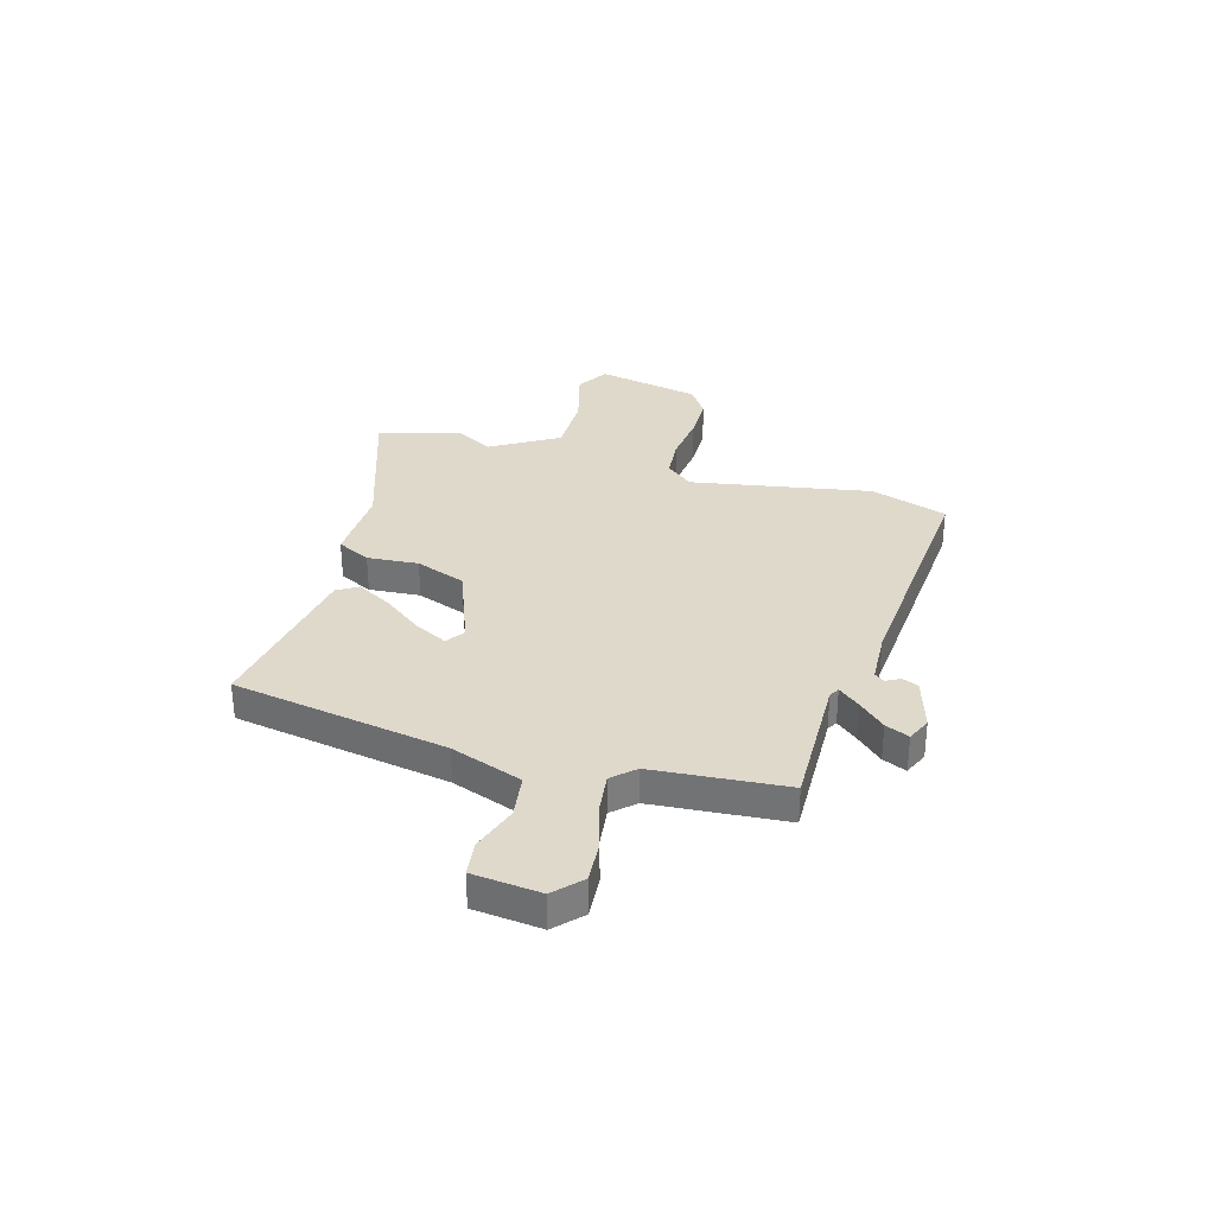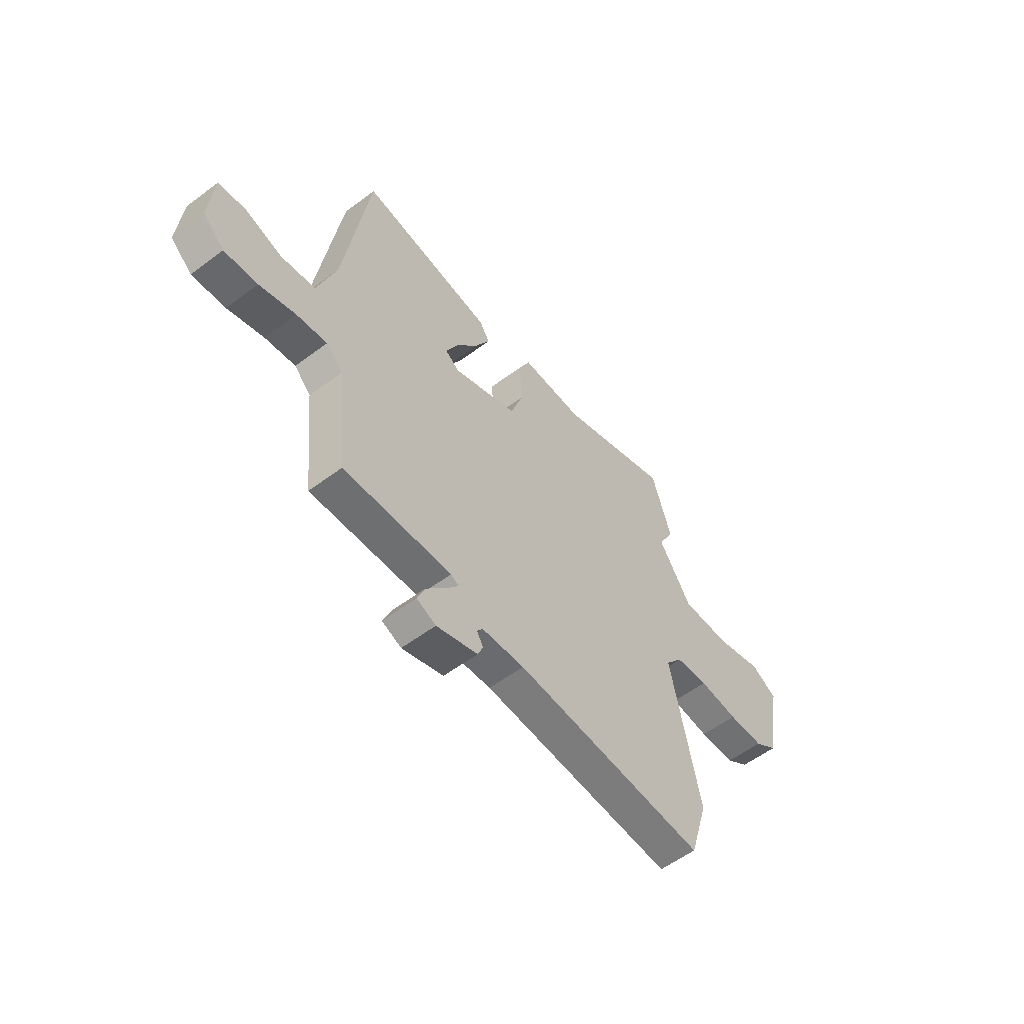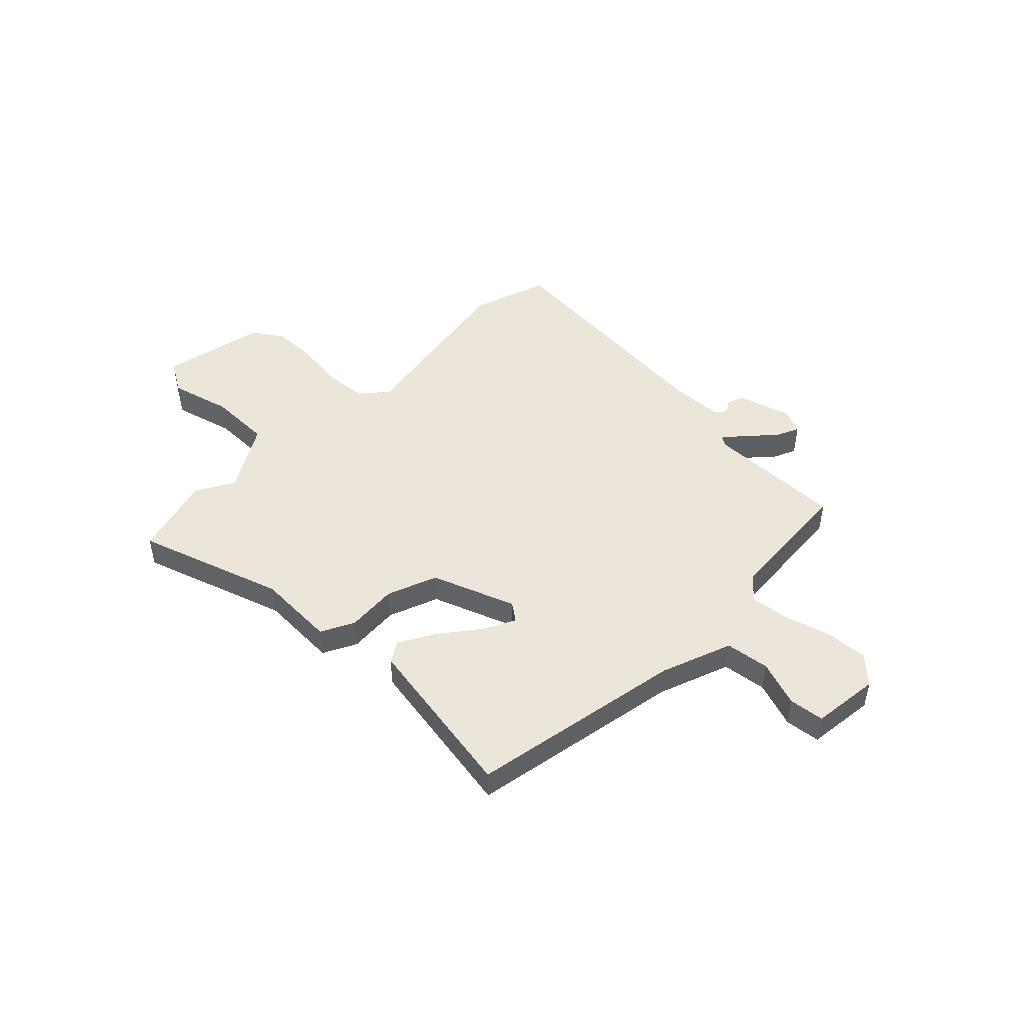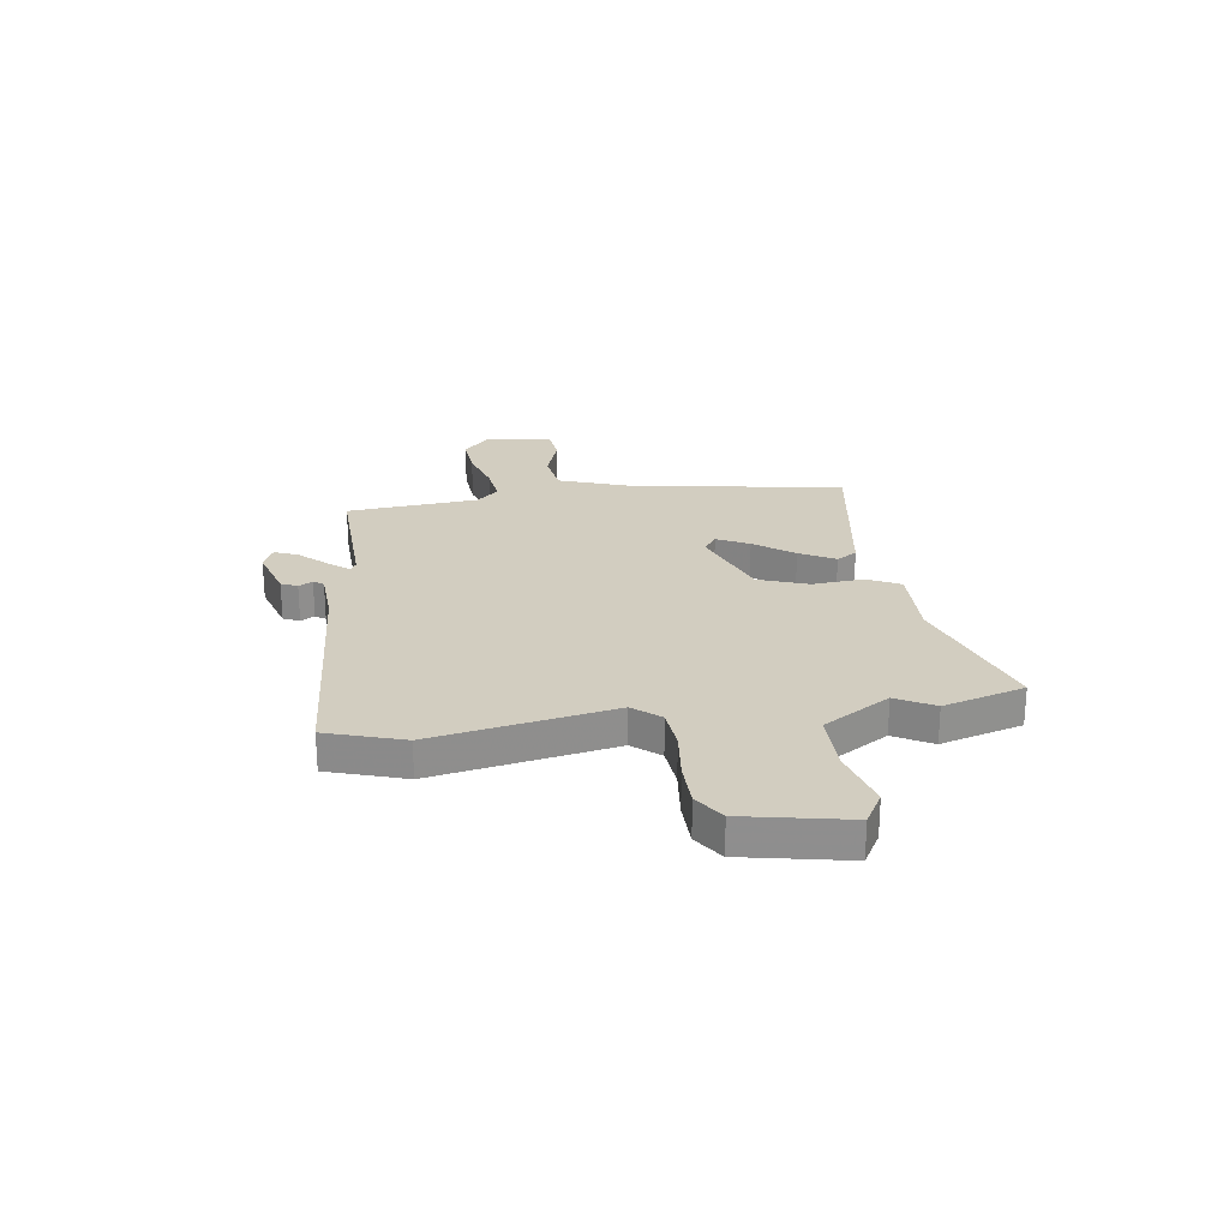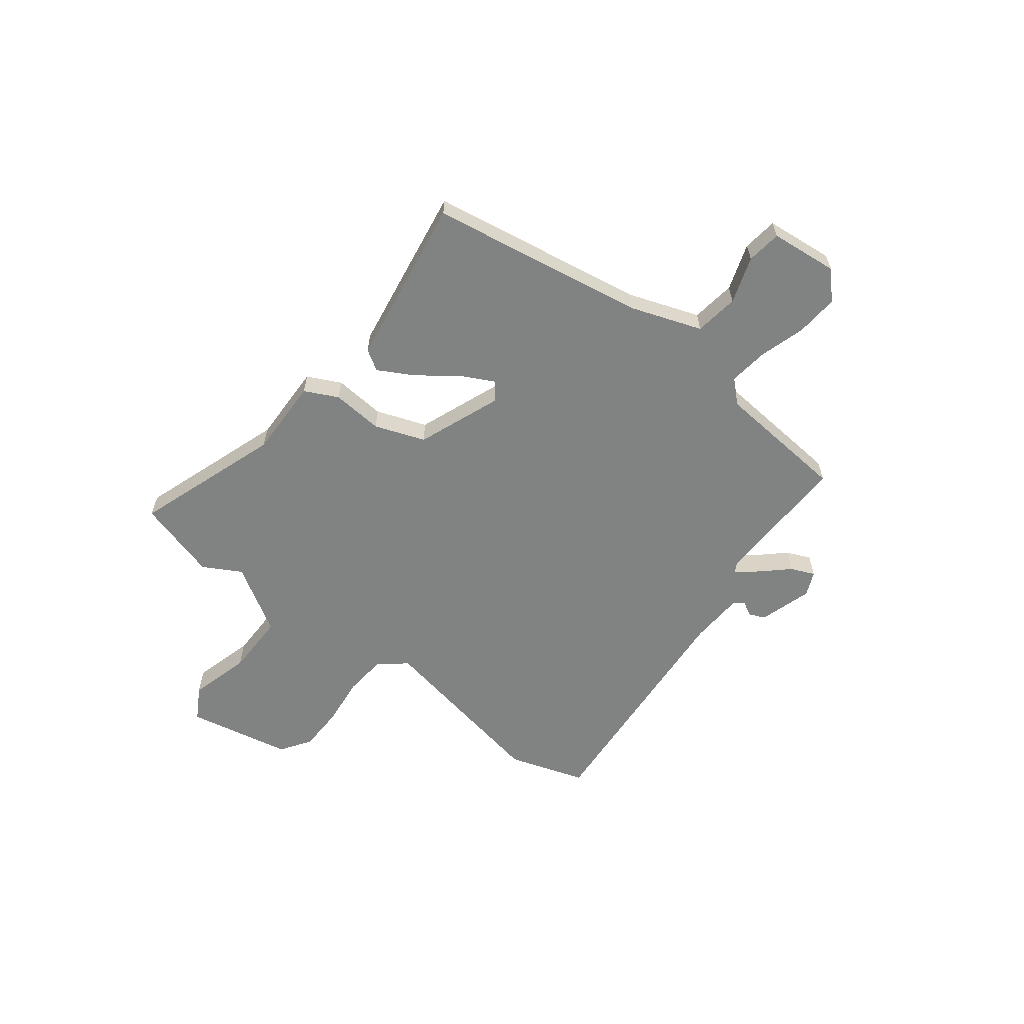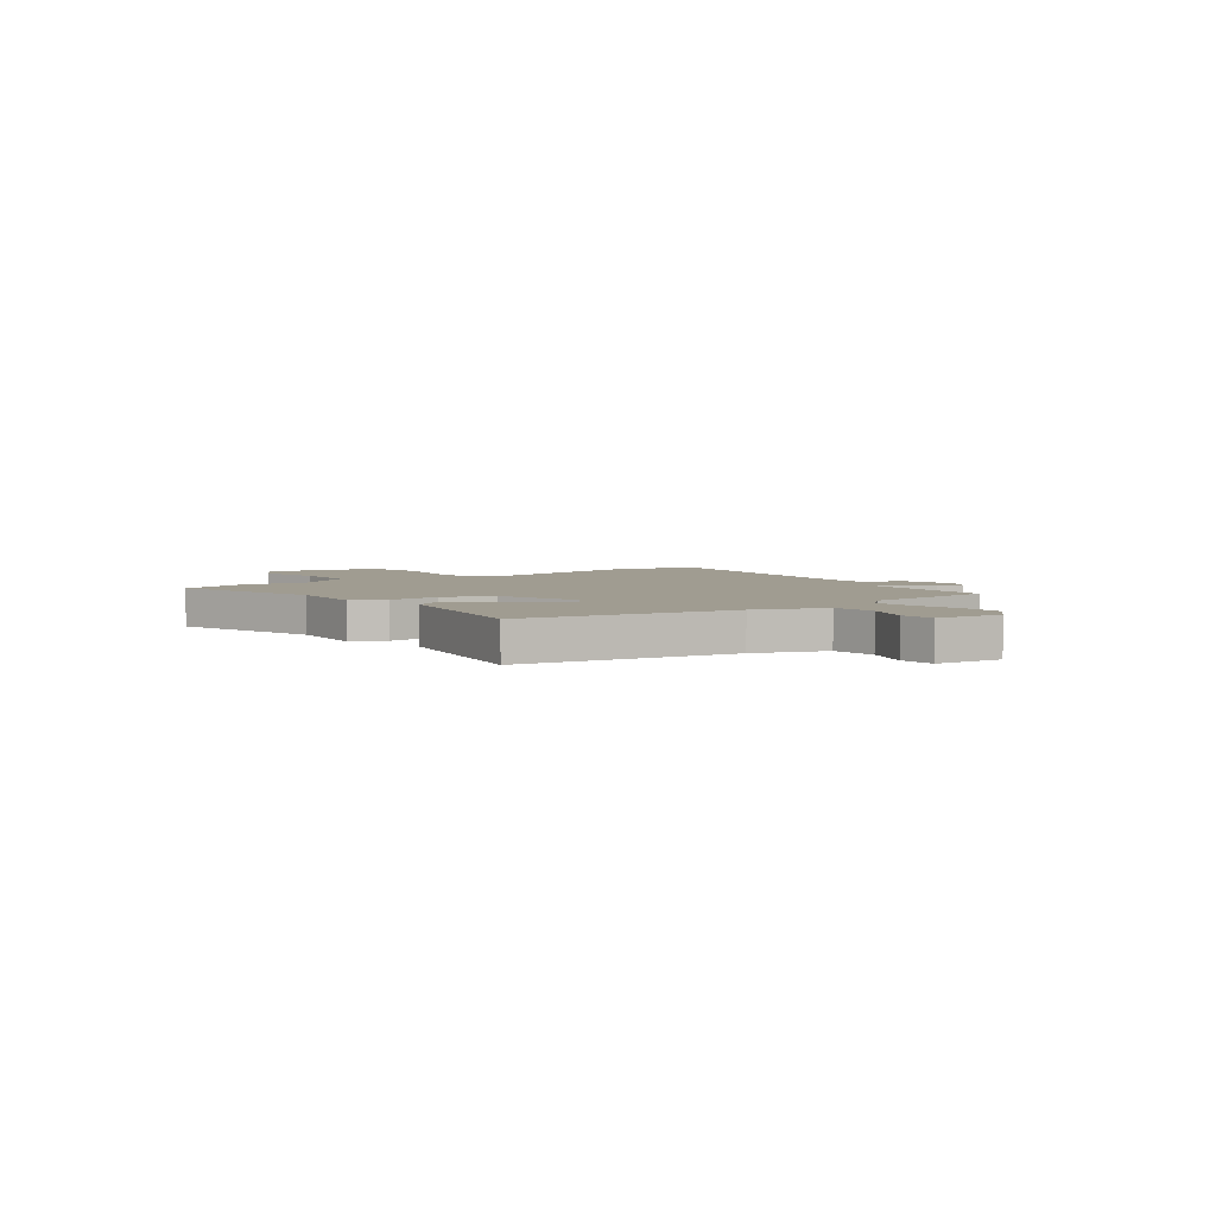
<metadata>
{"format":"obj","ext":"obj","renderer":"f3d","projection":"perspective","resolution":1024,"background":"white","views":[{"elev":32.3,"azim":107.4,"up":"+Y"},{"elev":-56.5,"azim":128.1,"up":"+Z"},{"elev":47.7,"azim":46.2,"up":"+Y"},{"elev":24.6,"azim":-97.1,"up":"+Y"},{"elev":-60.6,"azim":53.5,"up":"+Y"},{"elev":4.3,"azim":55.8,"up":"+Y"}]}
</metadata>
<code>
v -0.482 0.07 -0.559
v -0.528 0.07 -0.407
v -0.456 0.07 -0.055
v -0.499 0.07 -0.001
v -0.581 0.07 0.008
v -0.679 0.07 -0.001
v -0.768 0.07 0.002
v -0.826 0.07 0.043
v -0.863 0.07 0.248
v -0.798 0.07 0.284
v -0.68 0.07 0.249
v -0.557 0.07 0.246
v -0.475 0.07 0.375
v -0.515 0.07 0.45
v -0.466 0.07 0.609
v -0.183 0.07 0.506
v -0.028 0.07 0.507
v 0.003 0.07 0.441
v -0.007 0.07 0.341
v 0.027 0.07 0.242
v 0.189 0.07 0.176
v 0.225 0.07 0.201
v 0.194 0.07 0.265
v 0.138 0.07 0.343
v 0.101 0.07 0.413
v 0.127 0.07 0.453
v 0.46 0.07 0.5
v 0.522 0.07 0.077
v 0.569 0.07 -0.064
v 0.655 0.07 -0.078
v 0.747 0.07 -0.049
v 0.815 0.07 -0.059
v 0.826 0.07 -0.192
v 0.773 0.07 -0.24
v 0.69 0.07 -0.232
v 0.6 0.07 -0.203
v 0.524 0.07 -0.192
v 0.483 0.07 -0.234
v 0.456 0.07 -0.494
v 0.186 0.07 -0.481
v 0.166 0.07 -0.492
v 0.199 0.07 -0.534
v 0.246 0.07 -0.587
v 0.265 0.07 -0.634
v 0.217 0.07 -0.654
v 0.114 0.07 -0.62
v 0.101 0.07 -0.588
v 0.117 0.07 -0.561
v 0.103 0.07 -0.541
v -0.003 0.07 -0.533
v -0.482 0 -0.559
v -0.528 0 -0.407
v -0.456 0 -0.055
v -0.499 0 -0.001
v -0.581 0 0.008
v -0.679 0 -0.001
v -0.768 0 0.002
v -0.826 0 0.043
v -0.863 0 0.248
v -0.798 0 0.284
v -0.68 0 0.249
v -0.557 0 0.246
v -0.475 0 0.375
v -0.515 0 0.45
v -0.466 0 0.609
v -0.183 0 0.506
v -0.028 0 0.507
v 0.003 0 0.441
v -0.007 0 0.341
v 0.027 0 0.242
v 0.189 0 0.176
v 0.225 0 0.201
v 0.194 0 0.265
v 0.138 0 0.343
v 0.101 0 0.413
v 0.127 0 0.453
v 0.46 0 0.5
v 0.522 0 0.077
v 0.569 0 -0.064
v 0.655 0 -0.078
v 0.747 0 -0.049
v 0.815 0 -0.059
v 0.826 0 -0.192
v 0.773 0 -0.24
v 0.69 0 -0.232
v 0.6 0 -0.203
v 0.524 0 -0.192
v 0.483 0 -0.234
v 0.456 0 -0.494
v 0.186 0 -0.481
v 0.166 0 -0.492
v 0.199 0 -0.534
v 0.246 0 -0.587
v 0.265 0 -0.634
v 0.217 0 -0.654
v 0.114 0 -0.62
v 0.101 0 -0.588
v 0.117 0 -0.561
v 0.103 0 -0.541
v -0.003 0 -0.533
f 45 46 47 48
f 45 48 49
f 42 43 44 45
f 41 42 45 49
f 38 39 40
f 37 38 40 41
f 33 34 35 36
f 33 36 37
f 30 31 32 33
f 29 30 33 37
f 28 29 37 41
f 23 24 25 26
f 22 23 26 27
f 16 17 18 19
f 16 19 20
f 13 14 15 16
f 12 13 16 20
f 8 9 10 11
f 8 11 12
f 5 6 7 8
f 4 5 8 12
f 3 4 12 20
f 50 1 2 3
f 22 27 28 41
f 21 22 41 49
f 21 49 50
f 3 20 21 50
f 98 97 96 95
f 99 98 95
f 95 94 93 92
f 99 95 92 91
f 90 89 88
f 91 90 88 87
f 86 85 84 83
f 87 86 83
f 83 82 81 80
f 87 83 80 79
f 91 87 79 78
f 76 75 74 73
f 77 76 73 72
f 69 68 67 66
f 70 69 66
f 66 65 64 63
f 70 66 63 62
f 61 60 59 58
f 62 61 58
f 58 57 56 55
f 62 58 55 54
f 70 62 54 53
f 53 52 51 100
f 91 78 77 72
f 99 91 72 71
f 100 99 71
f 100 71 70 53
f 1 51 52 2
f 2 52 53 3
f 3 53 54 4
f 4 54 55 5
f 5 55 56 6
f 6 56 57 7
f 7 57 58 8
f 8 58 59 9
f 9 59 60 10
f 10 60 61 11
f 11 61 62 12
f 12 62 63 13
f 13 63 64 14
f 14 64 65 15
f 15 65 66 16
f 16 66 67 17
f 17 67 68 18
f 18 68 69 19
f 19 69 70 20
f 20 70 71 21
f 21 71 72 22
f 22 72 73 23
f 23 73 74 24
f 24 74 75 25
f 25 75 76 26
f 26 76 77 27
f 27 77 78 28
f 28 78 79 29
f 29 79 80 30
f 30 80 81 31
f 31 81 82 32
f 32 82 83 33
f 33 83 84 34
f 34 84 85 35
f 35 85 86 36
f 36 86 87 37
f 37 87 88 38
f 38 88 89 39
f 39 89 90 40
f 40 90 91 41
f 41 91 92 42
f 42 92 93 43
f 43 93 94 44
f 44 94 95 45
f 45 95 96 46
f 46 96 97 47
f 47 97 98 48
f 48 98 99 49
f 49 99 100 50
f 50 100 51 1

</code>
